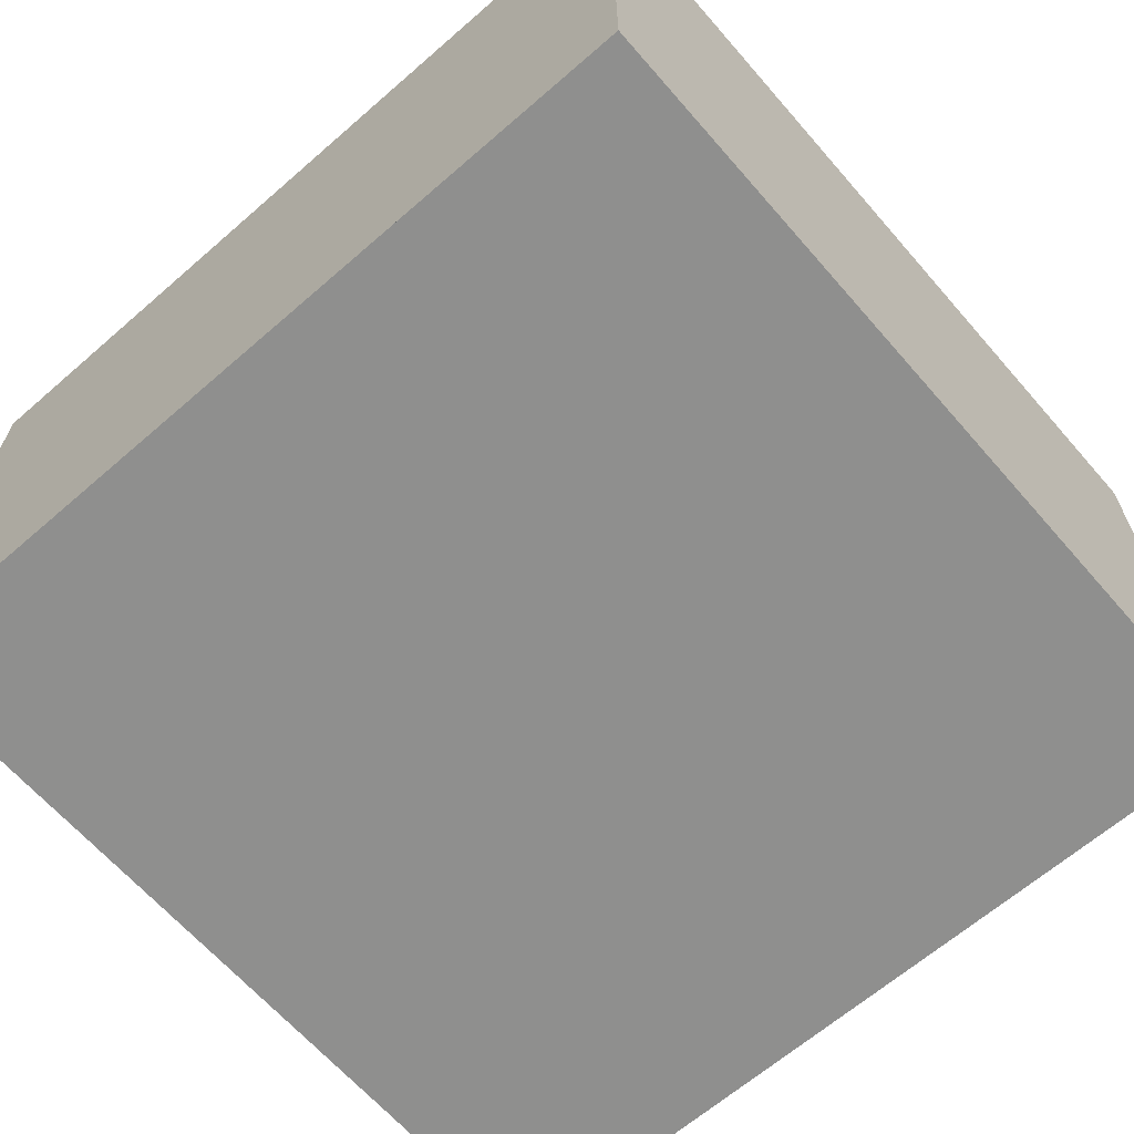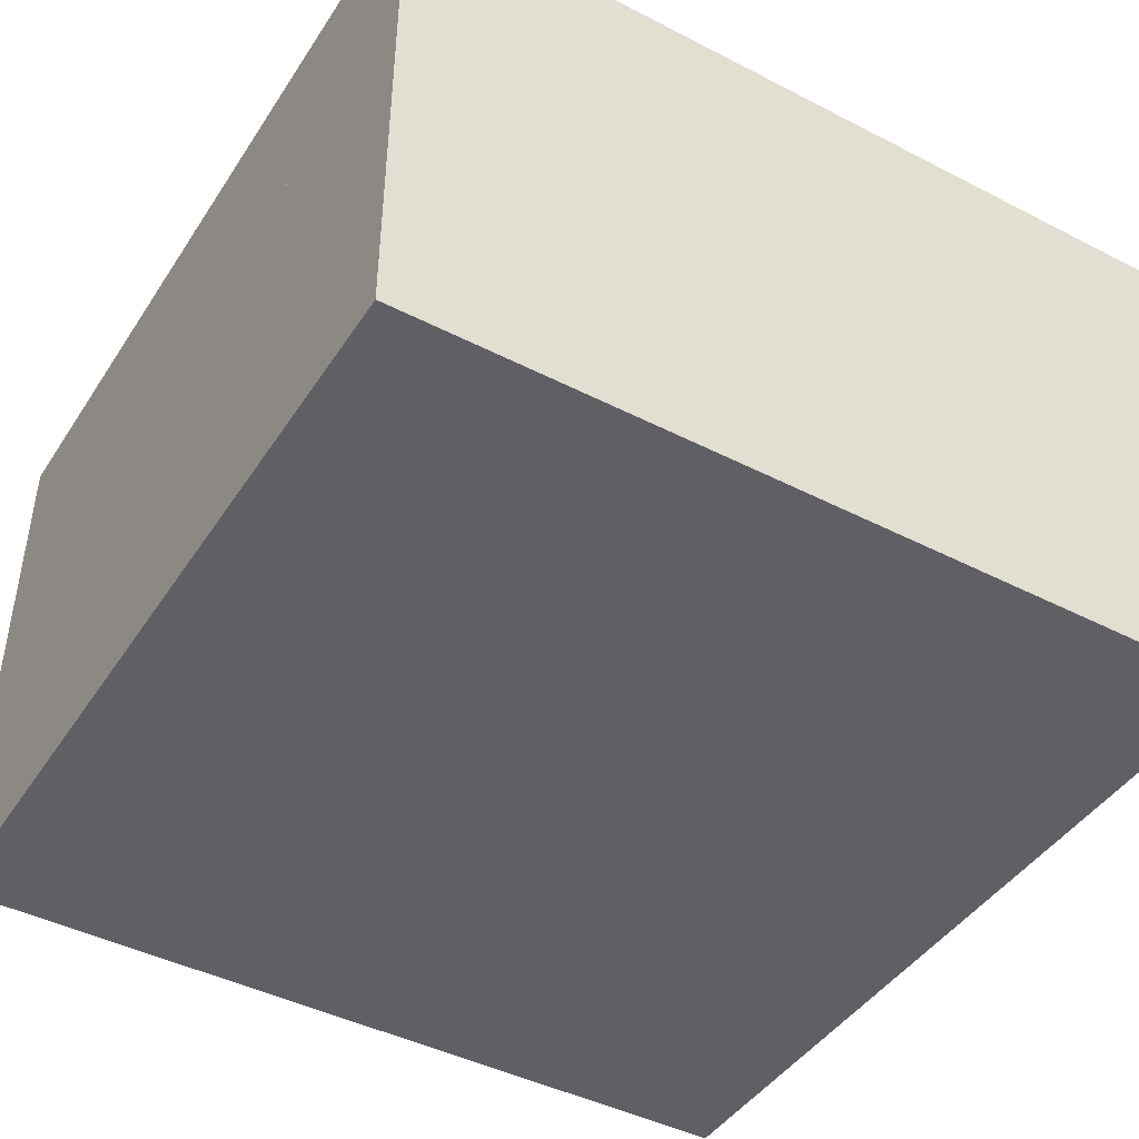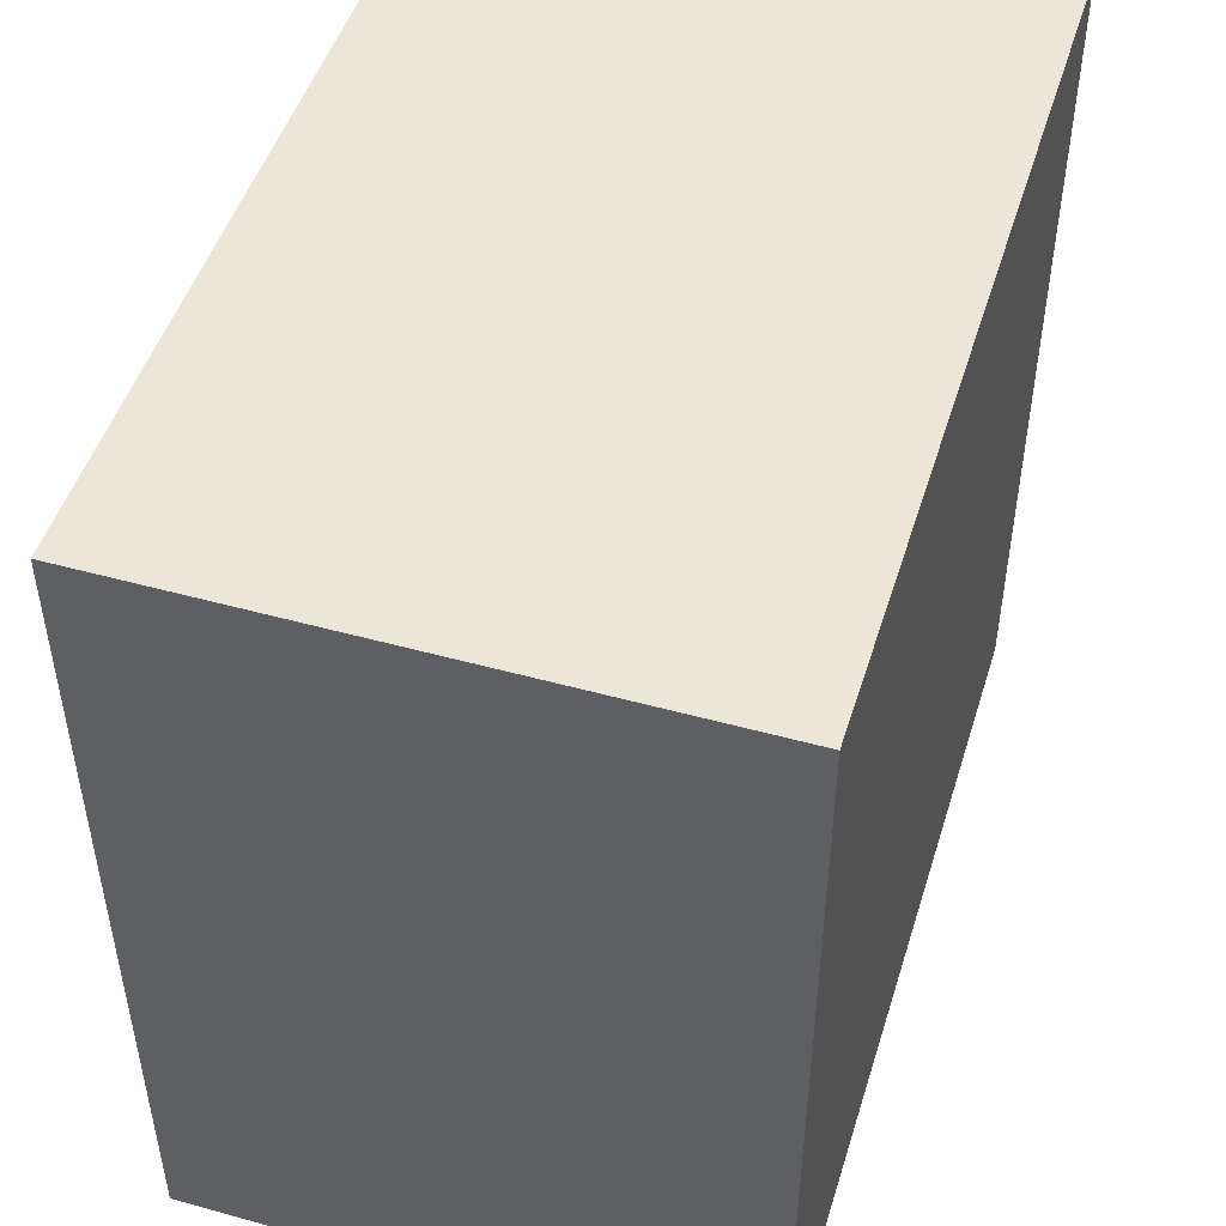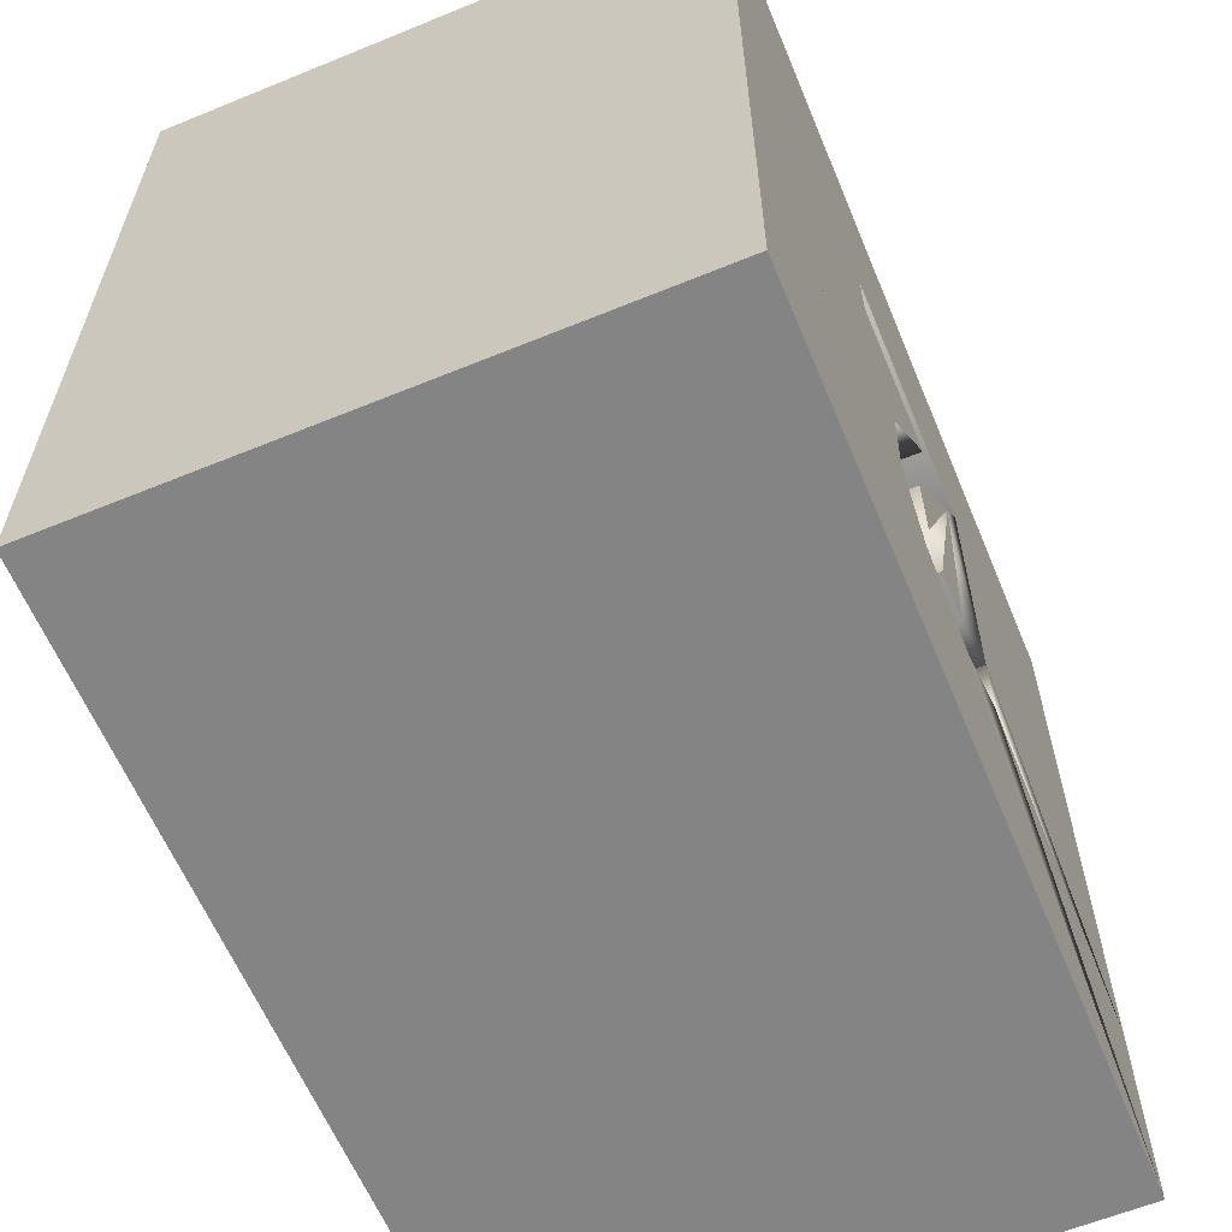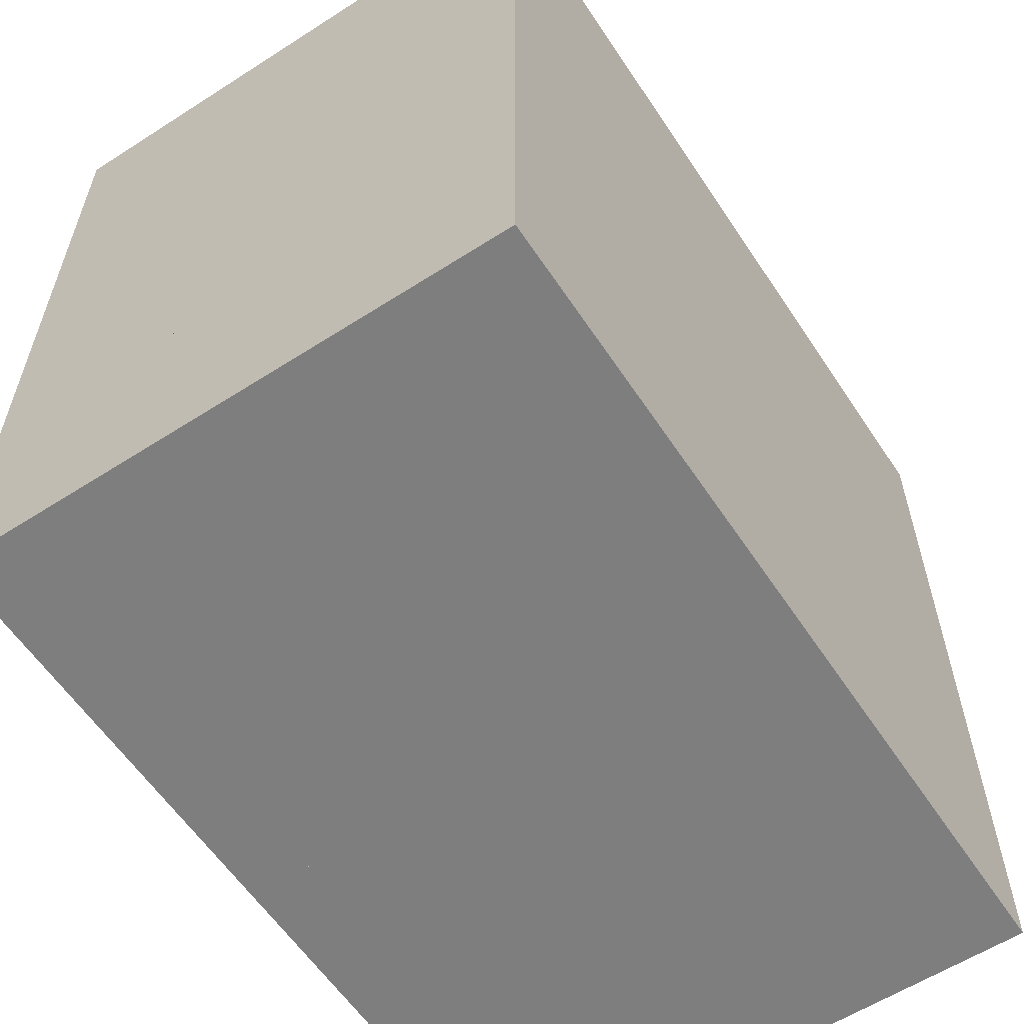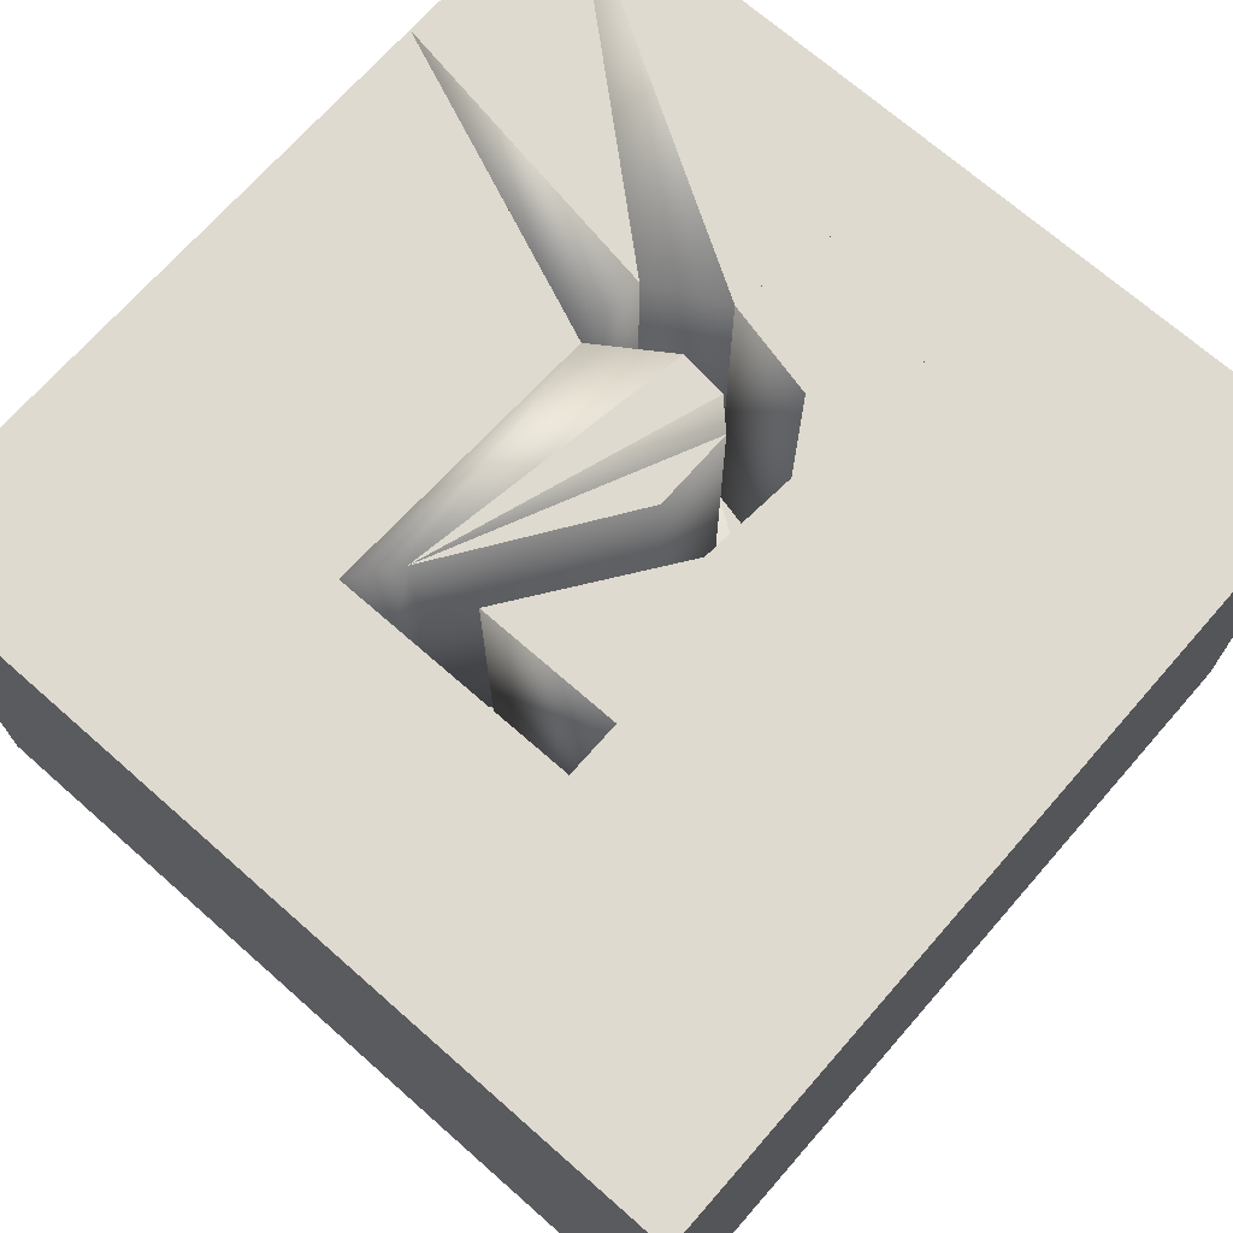
<metadata>
{"format":"obj","ext":"obj","renderer":"f3d","projection":"perspective","resolution":1024,"background":"white","views":[{"elev":-65.3,"azim":-138.9,"up":"+Y"},{"elev":-44.1,"azim":149.0,"up":"+Y"},{"elev":48.8,"azim":-72.9,"up":"+Z"},{"elev":-61.5,"azim":112.6,"up":"+Z"},{"elev":-59.4,"azim":-56.6,"up":"+Z"},{"elev":70.8,"azim":41.3,"up":"+Y"}]}
</metadata>
<code>
o Cube.001_Cube.004
v -0.15 -0.1 0.15
v -0.15 0.1 0.15
v 0.15 -0.1 0.15
v 0.15 0.1 0.15
v -0.044 -0.05 0.07
v 0.044 -0.05 0.07
v -0.044 0.1 0.07
v 0.044 0.1 0.07
f 5 3 1
f 4 8 7
f 4 7 2
f 2 1 3 4
f 6 5 7 8
f 6 8 4 3
f 5 6 3
f 7 5 1 2
o Cube.002_Cube.005
v 0.15 -0.1 0.15
v 0.15 0.1 0.15
v 0.044 -0.05 0.05
v 0.044 -0.05 0.07
v 0.044 0.1 0.07
v 0.044 0.1 0.05
v 0.15 0.1 0.075
v 0.15 -0.1 0.075
f 14 15 16 11
f 10 15 14 13
f 16 15 10 9
f 11 12 13 14
f 12 9 10 13
f 12 11 16 9
o Cube.003_Cube.006
v 0.044 -0.05 0.05
v 0.044 0.1 0.05
v 0.03 -0.05 -0.004
v 0.03 0.1 -0.004
v -0.008 0.1 0.05
v -0.008 -0.05 0.05
f 18 20 21
f 22 17 18 21
f 18 17 19 20
f 20 19 22 21
f 19 17 22
o Cube.004_Cube.007
v 0.044 -0.05 0.05
v 0.044 0.1 0.05
v 0.033 0.1 -0.039
v 0.033 -0.05 -0.039
v 0.03 -0.05 -0.004
v 0.03 0.1 -0.004
v 0.15 0.1 -0.075
v 0.15 0.1 0.075
v 0.15 -0.1 -0.075
v 0.15 -0.1 0.075
f 27 23 24 28
f 24 30 29 28
f 23 27 32
f 23 32 30 24
f 29 25 28
f 27 26 31 32
f 29 31 26 25
f 30 32 31 29
f 26 27 28 25
o Cube.005_Cube.008
v 0.15 -0.1 -0.15
v 0.15 0.1 -0.15
v 0.019 0.1 -0.062
v 0.033 0.1 -0.039
v 0.019 -0.05 -0.062
v 0.033 -0.05 -0.039
v 0.075 0.1 -0.15
v 0.15 0.1 -0.075
v 0.075 -0.1 -0.15
v 0.15 -0.1 -0.075
f 39 40 34
f 39 34 33 41
f 38 37 41 42
f 42 41 33
f 36 40 39 35
f 42 40 36 38
f 33 34 40 42
f 37 38 36 35
f 37 35 39 41
o Cube.006_Cube.009
v 0.019 0.1 -0.062
v 0.019 -0.05 -0.062
v -0.015 -0.05 -0.07
v -0.015 0.1 -0.07
v 0 0.1 -0.15
v 0.075 0.1 -0.15
v 0 -0.1 -0.15
v 0.075 -0.1 -0.15
f 49 50 44 45
f 43 48 47 46
f 44 50 48 43
f 49 45 47
f 47 48 50 49
f 46 45 44 43
f 45 46 47
o Cube.007_Cube.010
v -0.15 -0.1 -0.15
v -0.15 0.1 -0.15
v -0.041 -0.05 -0.057
v -0.015 -0.05 -0.07
v -0.041 0.1 -0.057
v -0.015 0.1 -0.07
v 0 0.1 -0.15
v 0 -0.1 -0.15
f 53 51 58
f 52 56 57
f 52 57 58 51
f 55 52 51 53
f 56 58 57
f 55 53 54 56
f 54 53 58
f 52 55 56
f 56 54 58
o Cube.008_Cube.011
v -0.15 -0.1 -0.15
v -0.15 0.1 -0.15
v -0.041 -0.05 -0.031
v -0.041 -0.05 -0.057
v -0.041 0.1 -0.031
v -0.041 0.1 -0.057
v -0.15 0.1 -0.075
v -0.15 -0.1 -0.075
f 64 60 65
f 65 66 61 63
f 66 65 60 59
f 62 61 66 59
f 63 61 62 64
f 64 62 59 60
f 64 65 63
o Cube.009_Cube.012
v -0.044 -0.05 0.07
v -0.032 -0.05 0.054
v -0.044 0.1 0.07
v -0.032 0.1 0.054
v 0.001 -0.05 -0.046
v 0.001 0.1 -0.046
v 0.01 -0.05 -0.037
v 0.01 0.1 -0.037
v 0.01 -0.05 -0.008
v -0.00458 0.1 0.01352
v 0.01 0.1 -0.008
v -0.041 -0.05 -0.031
v -0.016 0.1 -0.048
v -0.041 0.1 -0.031
v -0.016 -0.05 -0.048
f 78 81 71
f 78 75 68
f 70 72 79
f 78 71 73
f 70 77 74
f 81 79 72 71
f 67 68 70 69
f 73 71 72 74
f 75 77 70 68
f 78 67 69 80
f 77 75 73 74
f 70 80 69
f 70 79 80
f 70 74 72
f 78 73 75
f 78 68 67
f 78 80 79 81
l 70 76
l 72 76
l 76 77
o Cube.010_Cube.013
v -0.15 -0.1 0.15
v -0.15 0.1 0.15
v -0.044 -0.05 0.07
v -0.044 0.1 0.07
v -0.041 -0.05 -0.031
v -0.041 0.1 -0.031
v -0.15 0.1 -0.075
v -0.15 -0.1 -0.075
f 88 83 85 87
f 86 89 88 87
f 86 84 82 89
f 83 82 84 85
f 89 82 83 88
f 84 86 87 85
o Cube.011_Cube.014
v -0.15 -0.1 0.15
v -0.15 -0.1 -0.15
v 0.15 -0.1 0.15
v 0.15 -0.1 -0.15
v -0.044 -0.05 0.07
v 0.044 -0.05 0.05
v 0.044 -0.05 0.07
v 0.019 -0.05 -0.062
v 0.033 -0.05 -0.039
v -0.041 -0.05 -0.031
v -0.041 -0.05 -0.057
v -0.015 -0.05 -0.07
f 95 92 93
f 91 101 93
f 101 97 93
f 97 98 93
f 98 95 93
f 98 97 101
f 94 100 91 90
f 96 90 92
f 91 93 92 90
f 95 96 92
f 94 96 98 100
f 98 101 100
f 98 96 95
f 96 94 90
f 100 101 91
l 99 100

</code>
